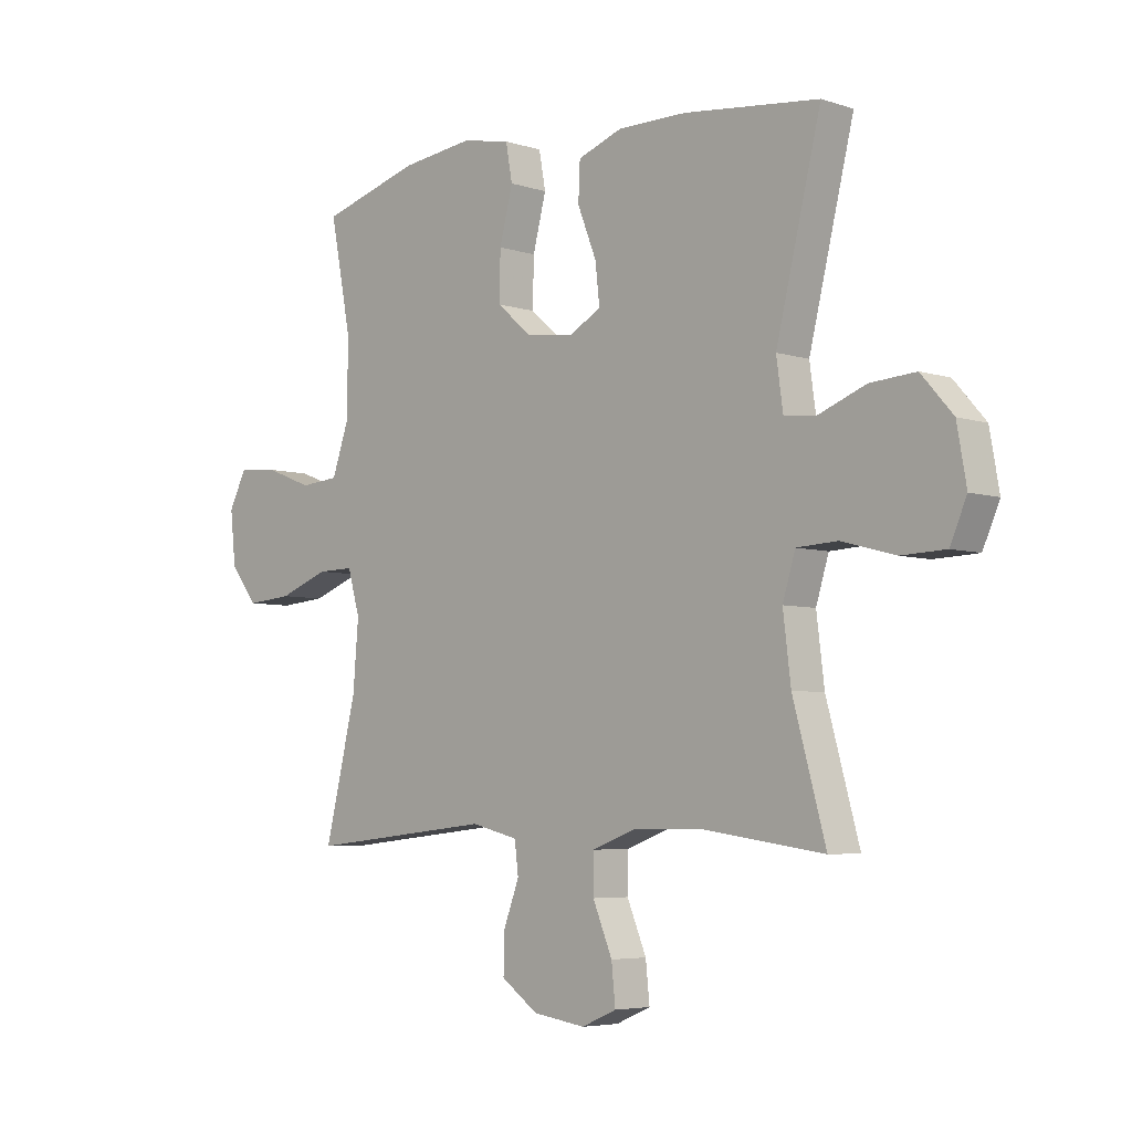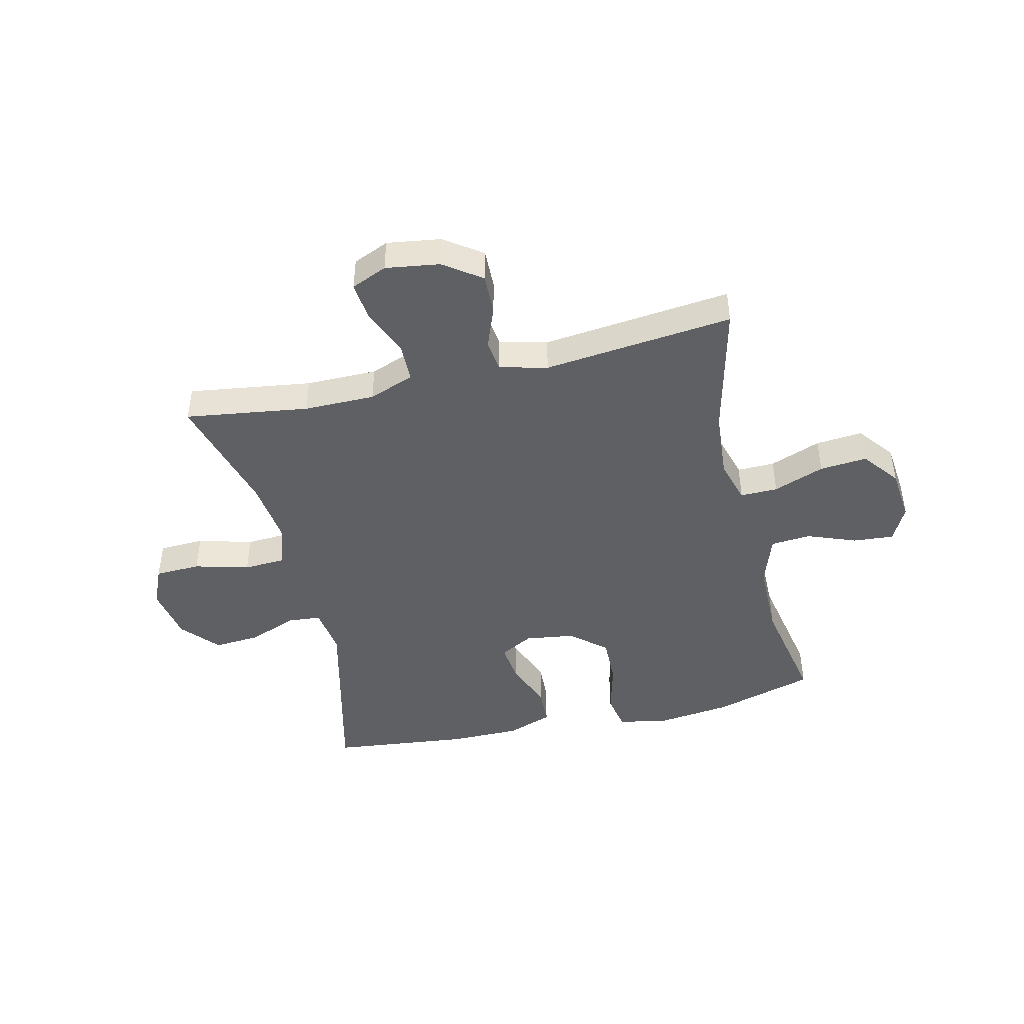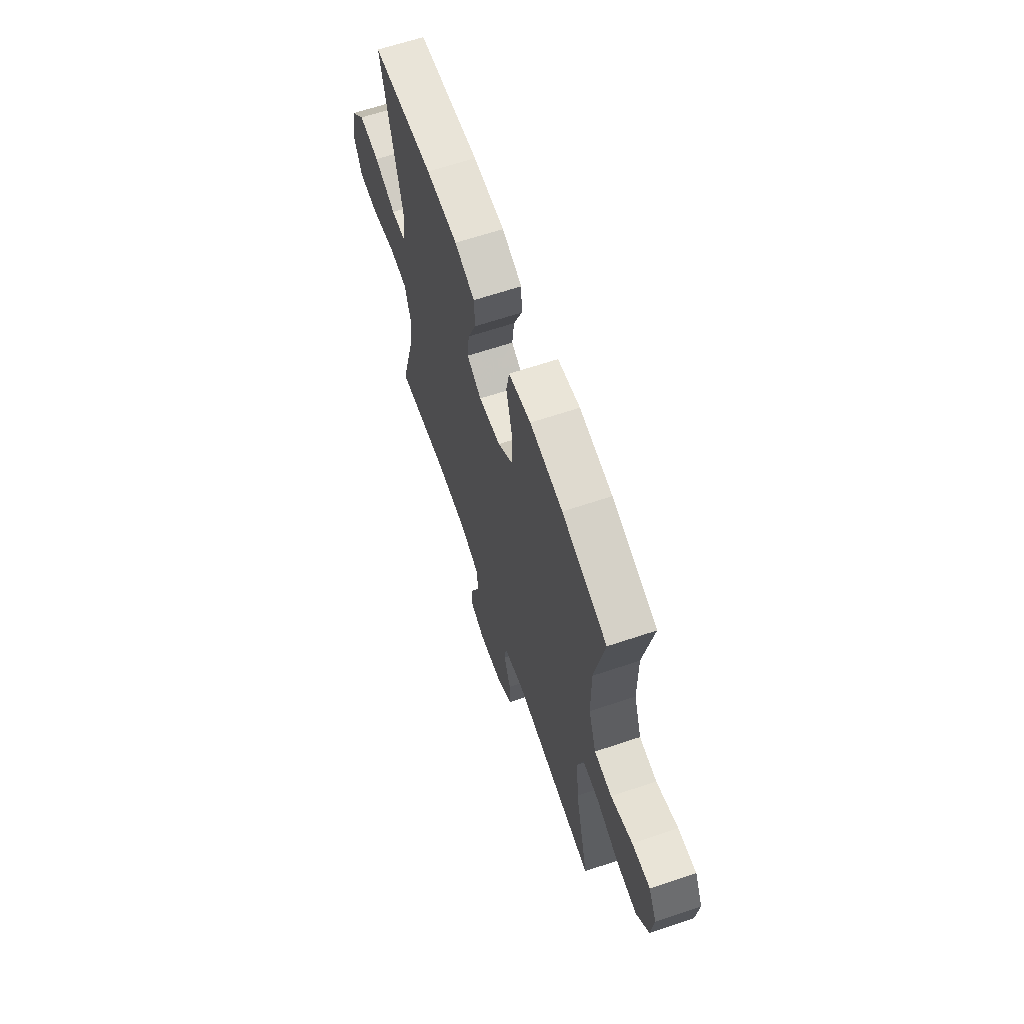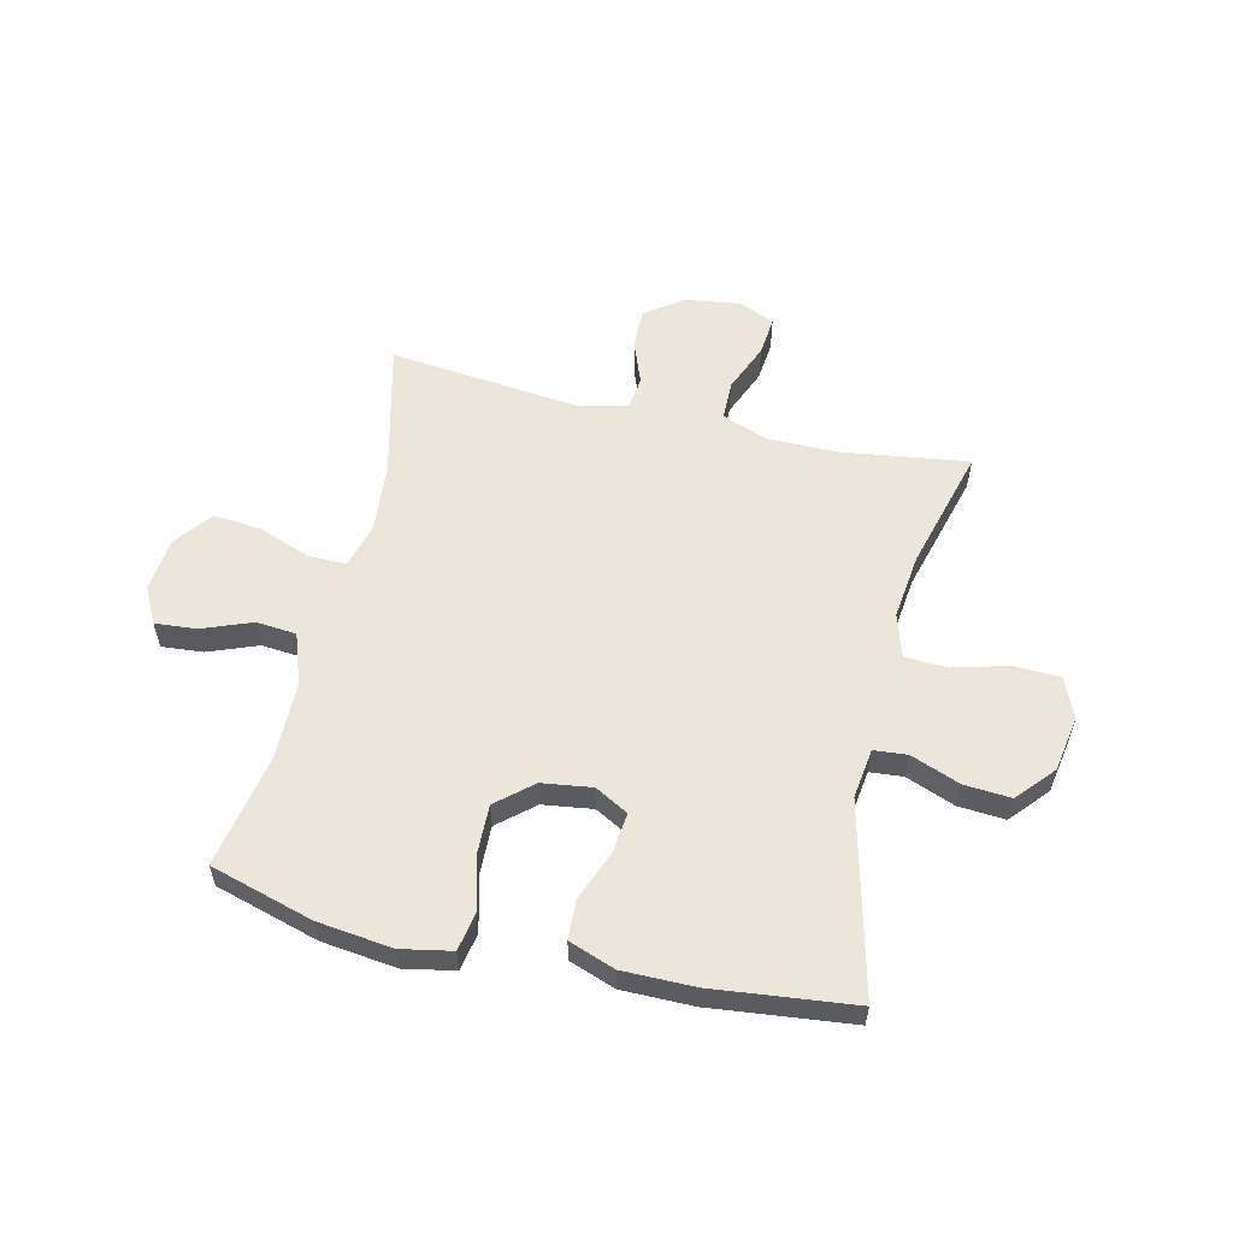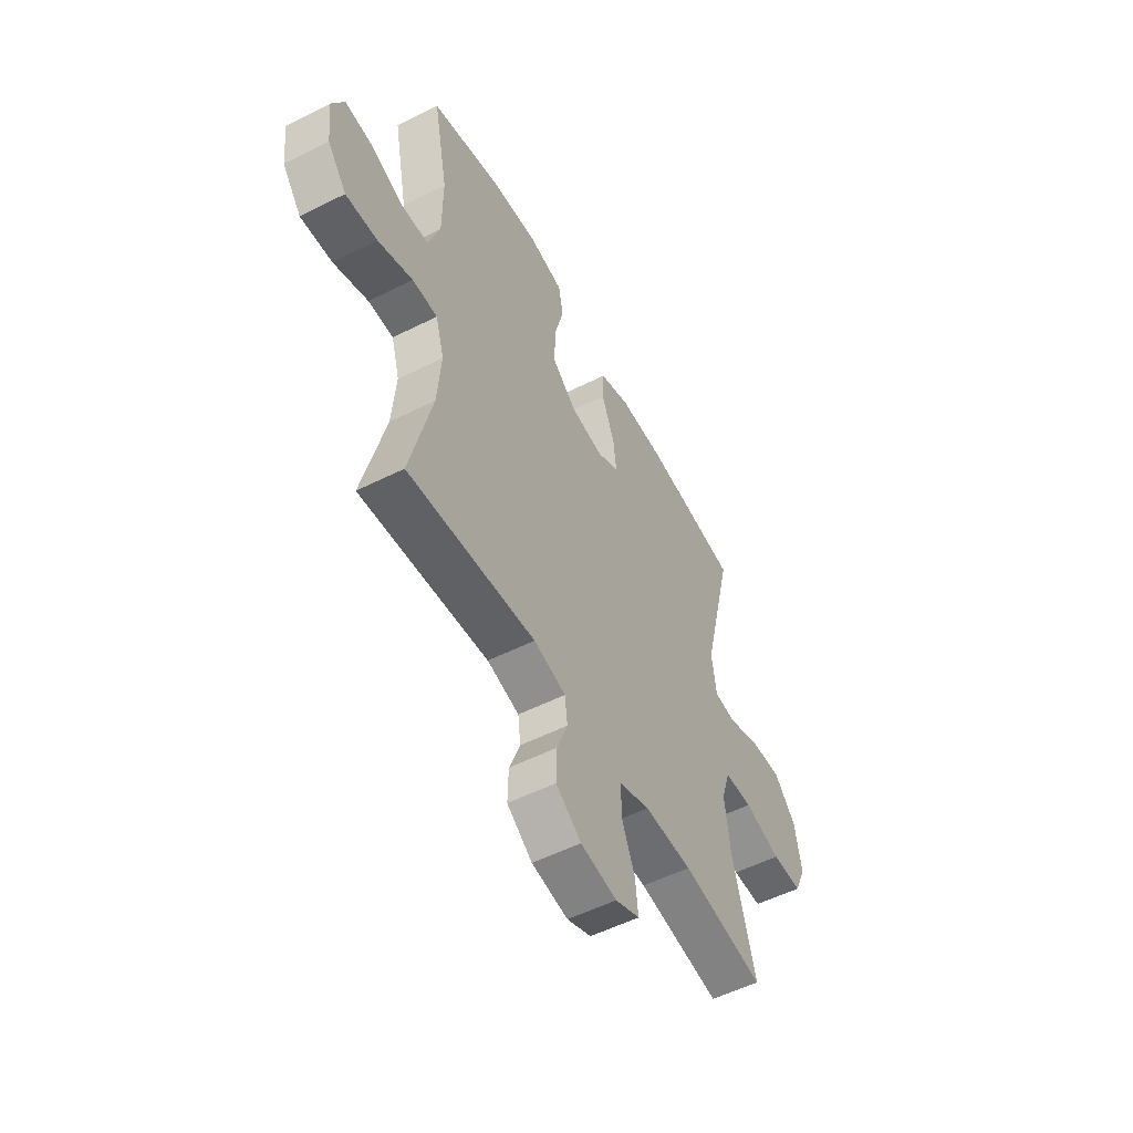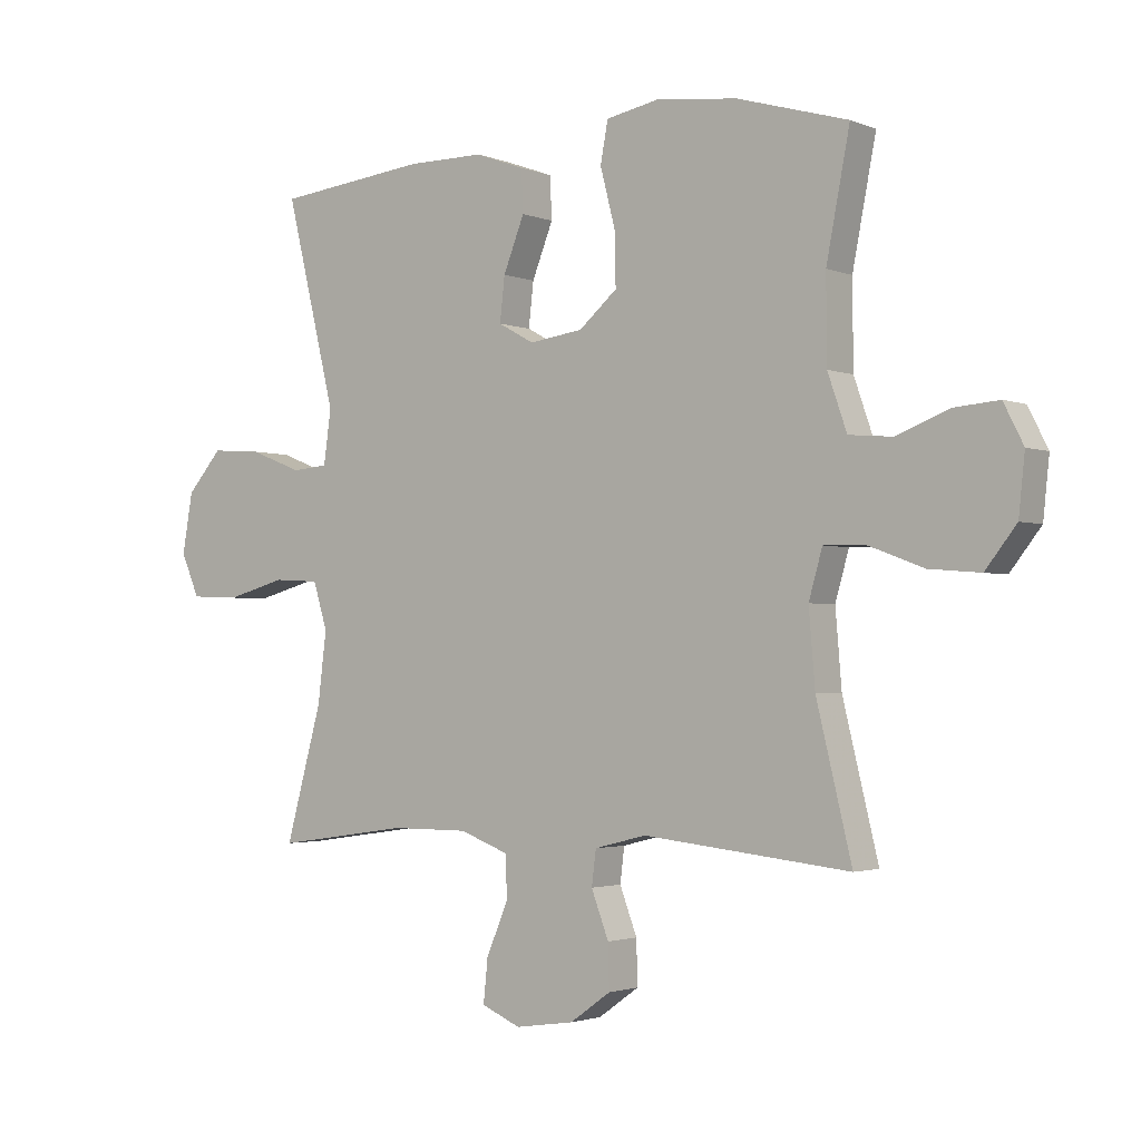
<metadata>
{"format":"obj","ext":"obj","renderer":"f3d","projection":"perspective","resolution":1024,"background":"white","views":[{"elev":-5.2,"azim":44.7,"up":"+Z"},{"elev":-44.9,"azim":-166.7,"up":"+Y"},{"elev":64.6,"azim":-108.7,"up":"+Z"},{"elev":57.4,"azim":13.1,"up":"+Y"},{"elev":-54.0,"azim":-61.9,"up":"+Z"},{"elev":-2.2,"azim":-143.8,"up":"+Z"}]}
</metadata>
<code>
v -0.5 0.07 0.5
v -0.321 0.07 0.552
v -0.191 0.07 0.568
v -0.103 0.07 0.551
v -0.091 0.07 0.485
v -0.115 0.07 0.392
v -0.117 0.07 0.306
v -0.055 0.07 0.253
v 0.032 0.07 0.241
v 0.09 0.07 0.273
v 0.082 0.07 0.344
v 0.048 0.07 0.43
v 0.051 0.07 0.498
v 0.131 0.07 0.527
v 0.256 0.07 0.527
v 0.5 0.07 0.5
v 0.419 0.07 0.168
v 0.431 0.07 0.081
v 0.489 0.07 0.076
v 0.574 0.07 0.109
v 0.656 0.07 0.115
v 0.713 0.07 0.05
v 0.73 0.07 -0.047
v 0.7 0.07 -0.116
v 0.62 0.07 -0.119
v 0.524 0.07 -0.093
v 0.45 0.07 -0.097
v 0.427 0.07 -0.172
v 0.441 0.07 -0.286
v 0.5 0.07 -0.5
v 0.283 0.07 -0.469
v 0.158 0.07 -0.469
v 0.078 0.07 -0.499
v 0.077 0.07 -0.567
v 0.112 0.07 -0.651
v 0.119 0.07 -0.72
v 0.056 0.07 -0.747
v -0.039 0.07 -0.733
v -0.105 0.07 -0.686
v -0.103 0.07 -0.615
v -0.075 0.07 -0.541
v -0.082 0.07 -0.485
v -0.166 0.07 -0.464
v -0.5 0.07 -0.5
v -0.443 0.07 -0.265
v -0.433 0.07 -0.144
v -0.455 0.07 -0.067
v -0.521 0.07 -0.068
v -0.611 0.07 -0.102
v -0.694 0.07 -0.109
v -0.744 0.07 -0.045
v -0.754 0.07 0.049
v -0.722 0.07 0.112
v -0.65 0.07 0.106
v -0.564 0.07 0.073
v -0.494 0.07 0.079
v -0.463 0.07 0.168
v -0.462 0.07 0.304
v -0.5 0 0.5
v -0.321 0 0.552
v -0.191 0 0.568
v -0.103 0 0.551
v -0.091 0 0.485
v -0.115 0 0.392
v -0.117 0 0.306
v -0.055 0 0.253
v 0.032 0 0.241
v 0.09 0 0.273
v 0.082 0 0.344
v 0.048 0 0.43
v 0.051 0 0.498
v 0.131 0 0.527
v 0.256 0 0.527
v 0.5 0 0.5
v 0.419 0 0.168
v 0.431 0 0.081
v 0.489 0 0.076
v 0.574 0 0.109
v 0.656 0 0.115
v 0.713 0 0.05
v 0.73 0 -0.047
v 0.7 0 -0.116
v 0.62 0 -0.119
v 0.524 0 -0.093
v 0.45 0 -0.097
v 0.427 0 -0.172
v 0.441 0 -0.286
v 0.5 0 -0.5
v 0.283 0 -0.469
v 0.158 0 -0.469
v 0.078 0 -0.499
v 0.077 0 -0.567
v 0.112 0 -0.651
v 0.119 0 -0.72
v 0.056 0 -0.747
v -0.039 0 -0.733
v -0.105 0 -0.686
v -0.103 0 -0.615
v -0.075 0 -0.541
v -0.082 0 -0.485
v -0.166 0 -0.464
v -0.5 0 -0.5
v -0.443 0 -0.265
v -0.433 0 -0.144
v -0.455 0 -0.067
v -0.521 0 -0.068
v -0.611 0 -0.102
v -0.694 0 -0.109
v -0.744 0 -0.045
v -0.754 0 0.049
v -0.722 0 0.112
v -0.65 0 0.106
v -0.564 0 0.073
v -0.494 0 0.079
v -0.463 0 0.168
v -0.462 0 0.304
f 52 53 54 55
f 52 55 56
f 51 52 56
f 48 49 50 51
f 47 48 51 56
f 46 47 56 57
f 43 44 45
f 42 43 45 46
f 38 39 40 41
f 38 41 42
f 37 38 42
f 34 35 36 37
f 33 34 37 42
f 32 33 42 46
f 29 30 31
f 28 29 31 32
f 27 28 32 46
f 23 24 25 26
f 19 20 21 22
f 18 19 22 23
f 14 15 16 17
f 14 17 18
f 11 12 13 14
f 10 11 14 18
f 9 10 18
f 8 9 18 23
f 3 4 5 6
f 3 6 7
f 58 1 2 3
f 58 3 7
f 57 58 7 8
f 26 27 46 57
f 8 23 26 57
f 113 112 111 110
f 114 113 110
f 114 110 109
f 109 108 107 106
f 114 109 106 105
f 115 114 105 104
f 103 102 101
f 104 103 101 100
f 99 98 97 96
f 100 99 96
f 100 96 95
f 95 94 93 92
f 100 95 92 91
f 104 100 91 90
f 89 88 87
f 90 89 87 86
f 104 90 86 85
f 84 83 82 81
f 80 79 78 77
f 81 80 77 76
f 75 74 73 72
f 76 75 72
f 72 71 70 69
f 76 72 69 68
f 76 68 67
f 81 76 67 66
f 64 63 62 61
f 65 64 61
f 61 60 59 116
f 65 61 116
f 66 65 116 115
f 115 104 85 84
f 115 84 81 66
f 1 59 60 2
f 2 60 61 3
f 3 61 62 4
f 4 62 63 5
f 5 63 64 6
f 6 64 65 7
f 7 65 66 8
f 8 66 67 9
f 9 67 68 10
f 10 68 69 11
f 11 69 70 12
f 12 70 71 13
f 13 71 72 14
f 14 72 73 15
f 15 73 74 16
f 16 74 75 17
f 17 75 76 18
f 18 76 77 19
f 19 77 78 20
f 20 78 79 21
f 21 79 80 22
f 22 80 81 23
f 23 81 82 24
f 24 82 83 25
f 25 83 84 26
f 26 84 85 27
f 27 85 86 28
f 28 86 87 29
f 29 87 88 30
f 30 88 89 31
f 31 89 90 32
f 32 90 91 33
f 33 91 92 34
f 34 92 93 35
f 35 93 94 36
f 36 94 95 37
f 37 95 96 38
f 38 96 97 39
f 39 97 98 40
f 40 98 99 41
f 41 99 100 42
f 42 100 101 43
f 43 101 102 44
f 44 102 103 45
f 45 103 104 46
f 46 104 105 47
f 47 105 106 48
f 48 106 107 49
f 49 107 108 50
f 50 108 109 51
f 51 109 110 52
f 52 110 111 53
f 53 111 112 54
f 54 112 113 55
f 55 113 114 56
f 56 114 115 57
f 57 115 116 58
f 58 116 59 1

</code>
